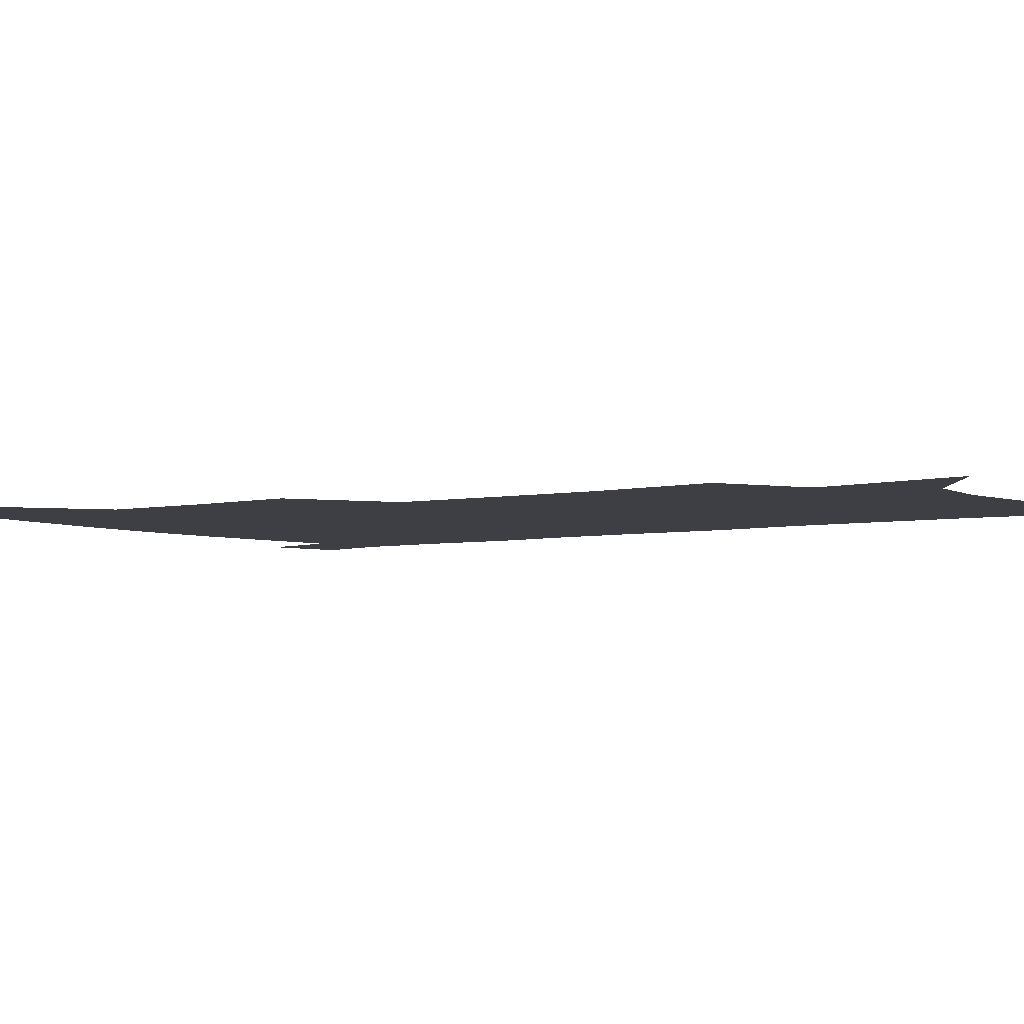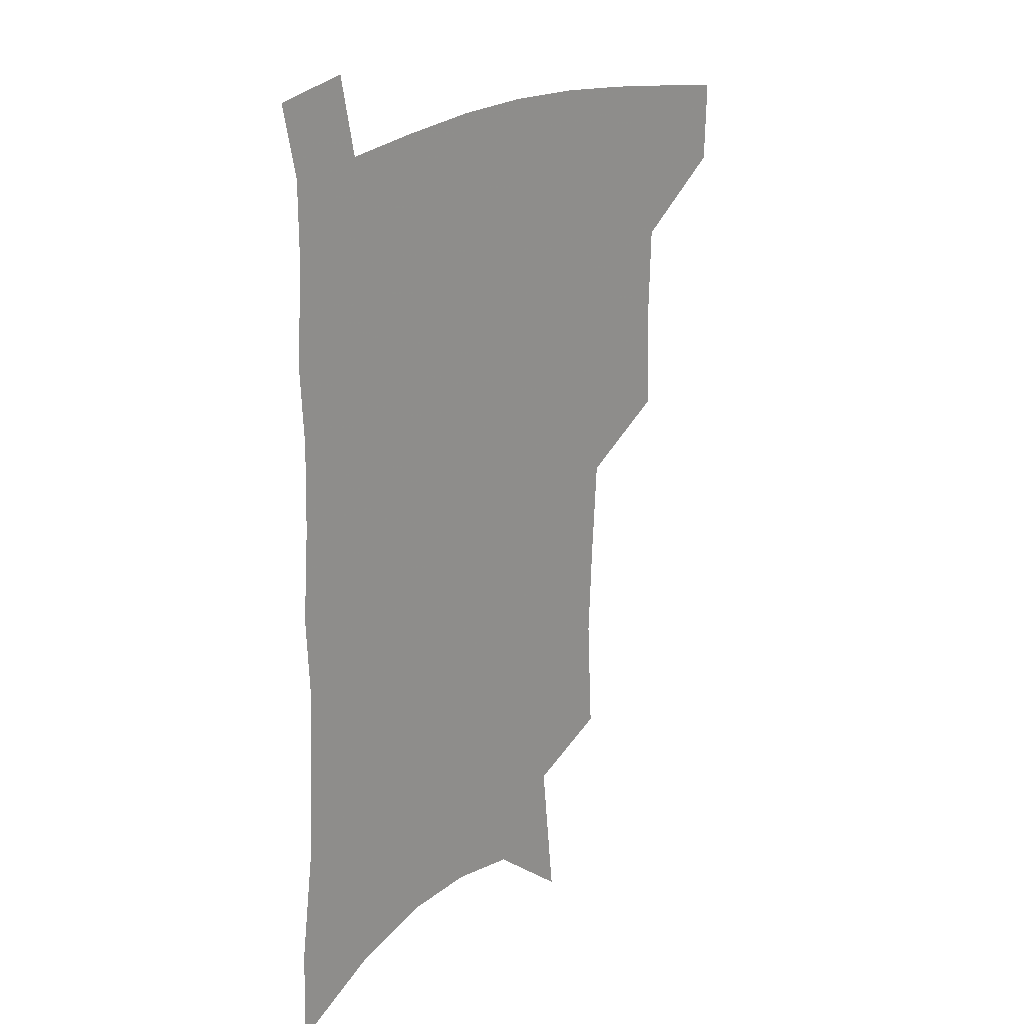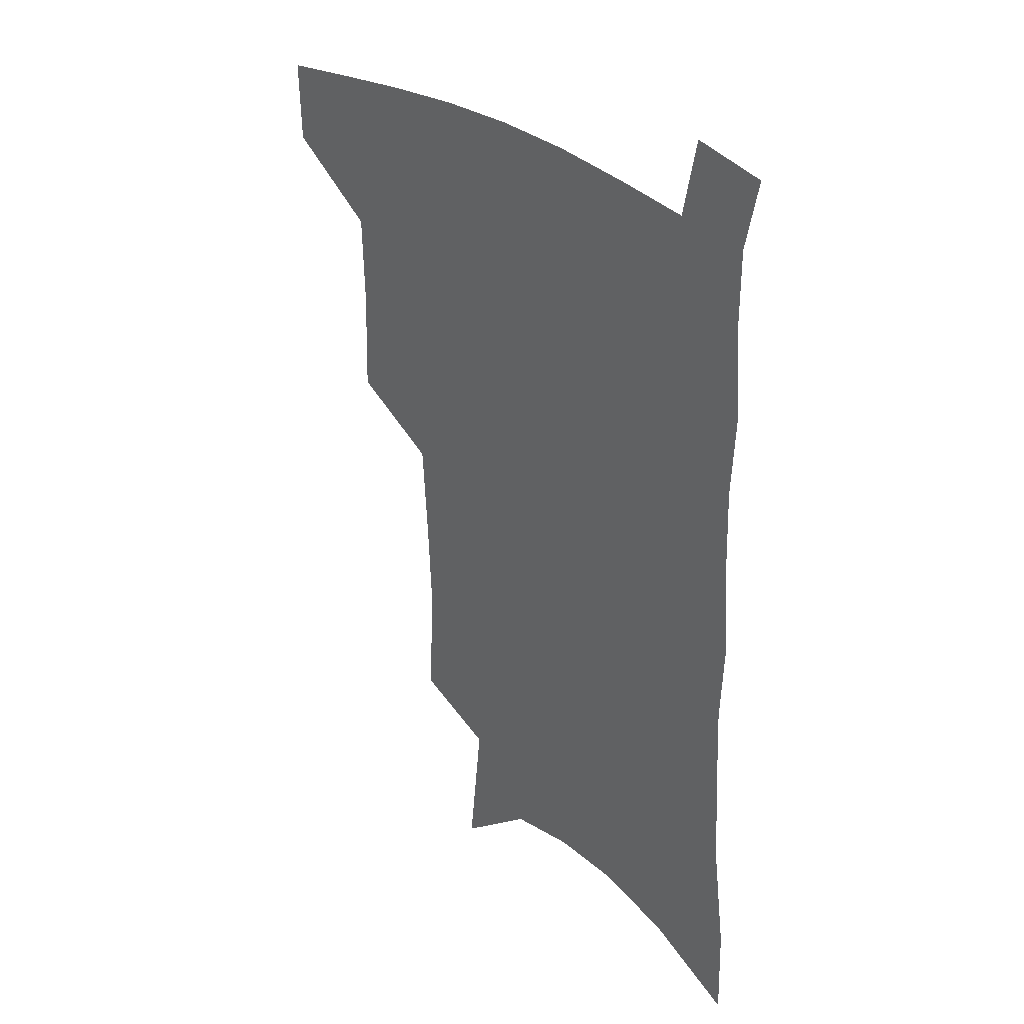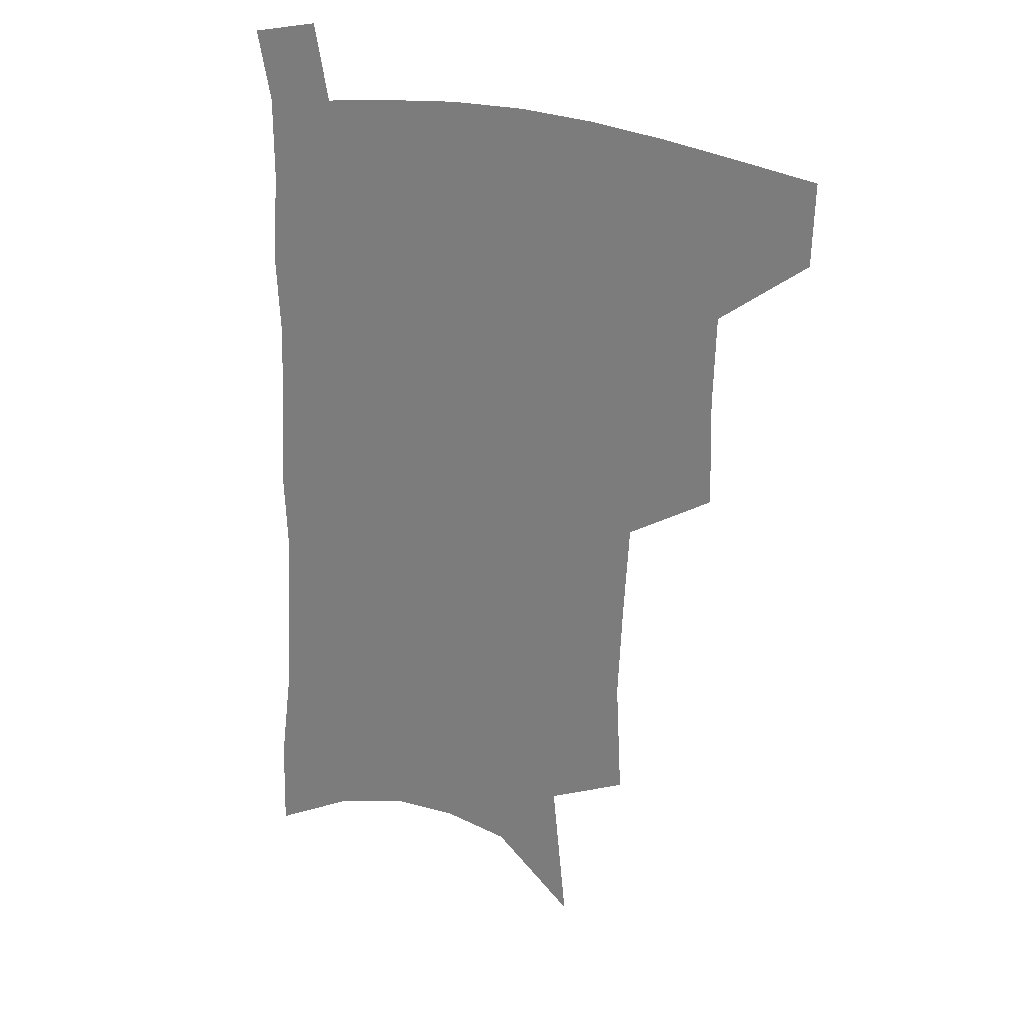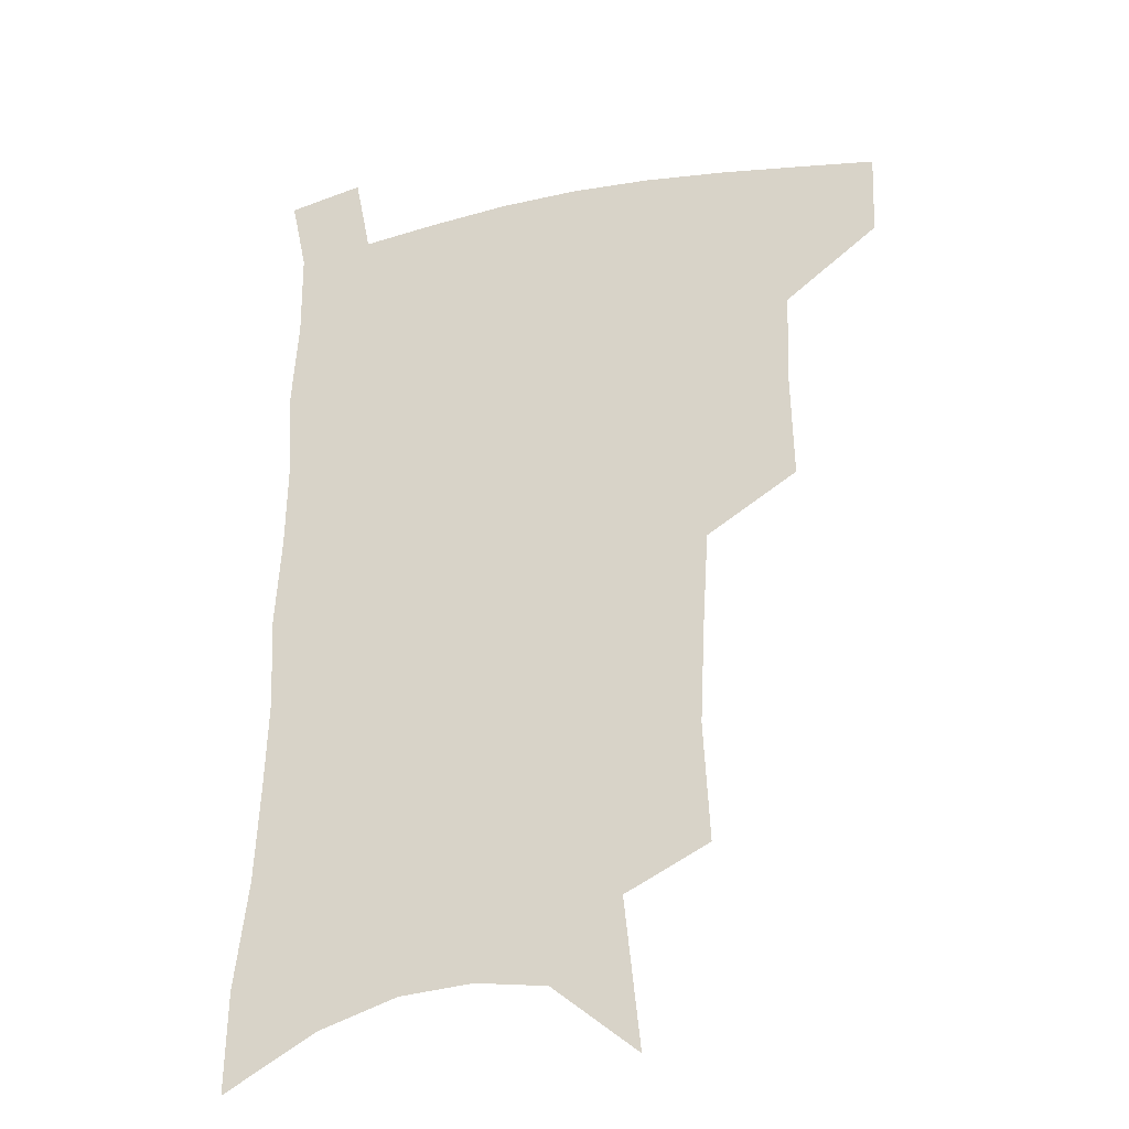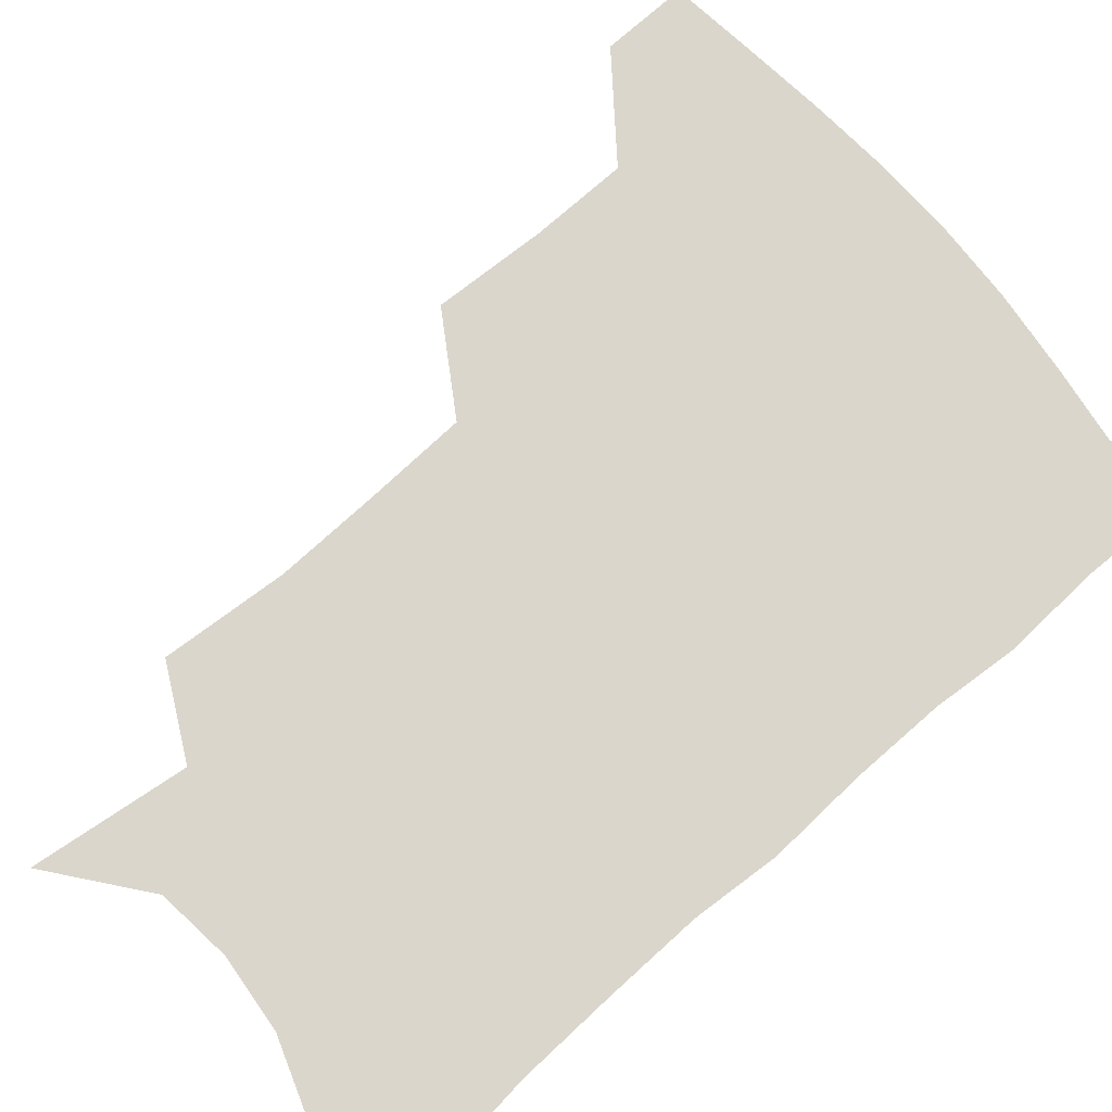
<metadata>
{"format":"obj","ext":"obj","renderer":"f3d","projection":"perspective","resolution":1024,"background":"white","views":[{"elev":-4.5,"azim":-53.1,"up":"+Z"},{"elev":21.3,"azim":131.6,"up":"+Y"},{"elev":32.5,"azim":45.8,"up":"+Y"},{"elev":25.4,"azim":-149.4,"up":"+Y"},{"elev":-27.0,"azim":-163.6,"up":"+Y"},{"elev":73.8,"azim":50.1,"up":"+Z"}]}
</metadata>
<code>
v 487.8 474.7 0
v 486.9 503.8 0
v 520.8 379.1 0
v 521.9 417.3 0
v 520.8 449.8 0
v 519.2 478.8 0
v 515.5 507.3 0
v 554.6 247.2 0
v 556.8 289.3 0
v 555.2 323.7 0
v 553 359 0
v 551.8 394.6 0
v 549.8 424.1 0
v 549.5 454.3 0
v 547.3 481.8 0
v 543.8 510.6 0
v 579.1 179.3 0
v 584.6 232 0
v 583.2 266.9 0
v 583.7 307.7 0
v 581.2 338.3 0
v 579.1 369.5 0
v 578.6 402.3 0
v 578 431 0
v 577.2 457.6 0
v 575.9 483.5 0
v 572.2 513 0
v 609.6 203.7 0
v 609.5 242.4 0
v 607.6 274.6 0
v 606.9 314.2 0
v 605.1 344.5 0
v 604.1 376.6 0
v 603.3 405.6 0
v 603 433.2 0
v 602.8 458.9 0
v 602.7 484.6 0
v 600.5 513.8 0
v 635.1 206.8 0
v 633.4 246.2 0
v 631.6 280.9 0
v 630 315.5 0
v 628.5 348.7 0
v 627.8 377.6 0
v 627.3 406.7 0
v 627.3 435.4 0
v 628 459.3 0
v 628.9 484.5 0
v 628.6 512.6 0
v 661.1 204.5 0
v 658.3 241.9 0
v 655.8 278.5 0
v 653.2 314.8 0
v 652.2 345.5 0
v 652 374.2 0
v 652 402.7 0
v 651.4 432.2 0
v 652.6 458.1 0
v 654.3 483.6 0
v 657.3 509.4 0
v 689 195.1 0
v 684.1 236.1 0
v 681.2 271.7 0
v 679.9 304.4 0
v 677.8 337.4 0
v 677.4 367.7 0
v 676.9 397.6 0
v 676.8 426.6 0
v 678.4 453.5 0
v 679.5 480.7 0
v 683.7 505.7 0
v 689.2 533.9 0
v 721.9 176.2 0
v 721 211 0
v 715.9 249.7 0
v 714 283.5 0
v 712.6 316.4 0
v 714.1 346 0
v 711.7 379.4 0
v 710.9 410.9 0
v 712.5 439.9 0
v 710.1 472 0
v 710.3 502.4 0
v 715.7 528.2 0
f 5 6 1
f 1 6 2
f 6 7 2
f 11 12 3
f 3 12 4
f 12 13 4
f 4 13 5
f 13 14 5
f 5 14 6
f 14 15 6
f 6 15 7
f 15 16 7
f 18 19 8
f 8 19 9
f 19 20 9
f 9 20 10
f 20 21 10
f 10 21 11
f 21 22 11
f 11 22 12
f 22 23 12
f 12 23 13
f 23 24 13
f 13 24 14
f 24 25 14
f 14 25 15
f 25 26 15
f 15 26 16
f 26 27 16
f 17 28 18
f 28 29 18
f 18 29 19
f 29 30 19
f 19 30 20
f 30 31 20
f 20 31 21
f 31 32 21
f 21 32 22
f 32 33 22
f 22 33 23
f 33 34 23
f 23 34 24
f 34 35 24
f 24 35 25
f 35 36 25
f 25 36 26
f 36 37 26
f 26 37 27
f 37 38 27
f 28 39 29
f 39 40 29
f 29 40 30
f 40 41 30
f 30 41 31
f 41 42 31
f 31 42 32
f 42 43 32
f 32 43 33
f 43 44 33
f 33 44 34
f 44 45 34
f 34 45 35
f 45 46 35
f 35 46 36
f 46 47 36
f 36 47 37
f 47 48 37
f 37 48 38
f 48 49 38
f 39 50 40
f 50 51 40
f 40 51 41
f 51 52 41
f 41 52 42
f 52 53 42
f 42 53 43
f 53 54 43
f 43 54 44
f 54 55 44
f 44 55 45
f 55 56 45
f 45 56 46
f 56 57 46
f 46 57 47
f 57 58 47
f 47 58 48
f 58 59 48
f 48 59 49
f 59 60 49
f 50 61 51
f 61 62 51
f 51 62 52
f 62 63 52
f 52 63 53
f 63 64 53
f 53 64 54
f 64 65 54
f 54 65 55
f 65 66 55
f 55 66 56
f 66 67 56
f 56 67 57
f 67 68 57
f 57 68 58
f 68 69 58
f 58 69 59
f 69 70 59
f 59 70 60
f 70 71 60
f 61 73 62
f 73 74 62
f 62 74 63
f 74 75 63
f 63 75 64
f 75 76 64
f 64 76 65
f 76 77 65
f 65 77 66
f 77 78 66
f 66 78 67
f 78 79 67
f 67 79 68
f 79 80 68
f 68 80 69
f 80 81 69
f 69 81 70
f 81 82 70
f 70 82 71
f 82 83 71
f 71 83 72
f 83 84 72

</code>
